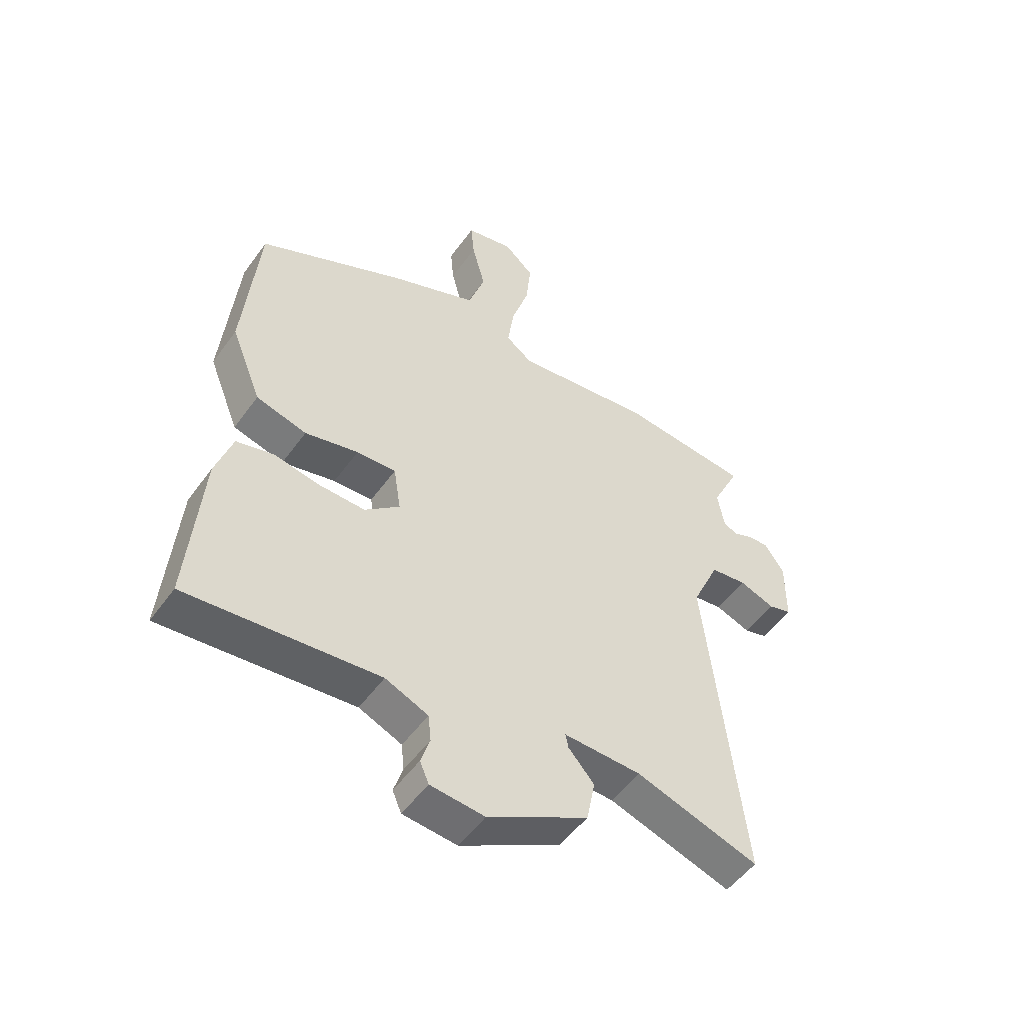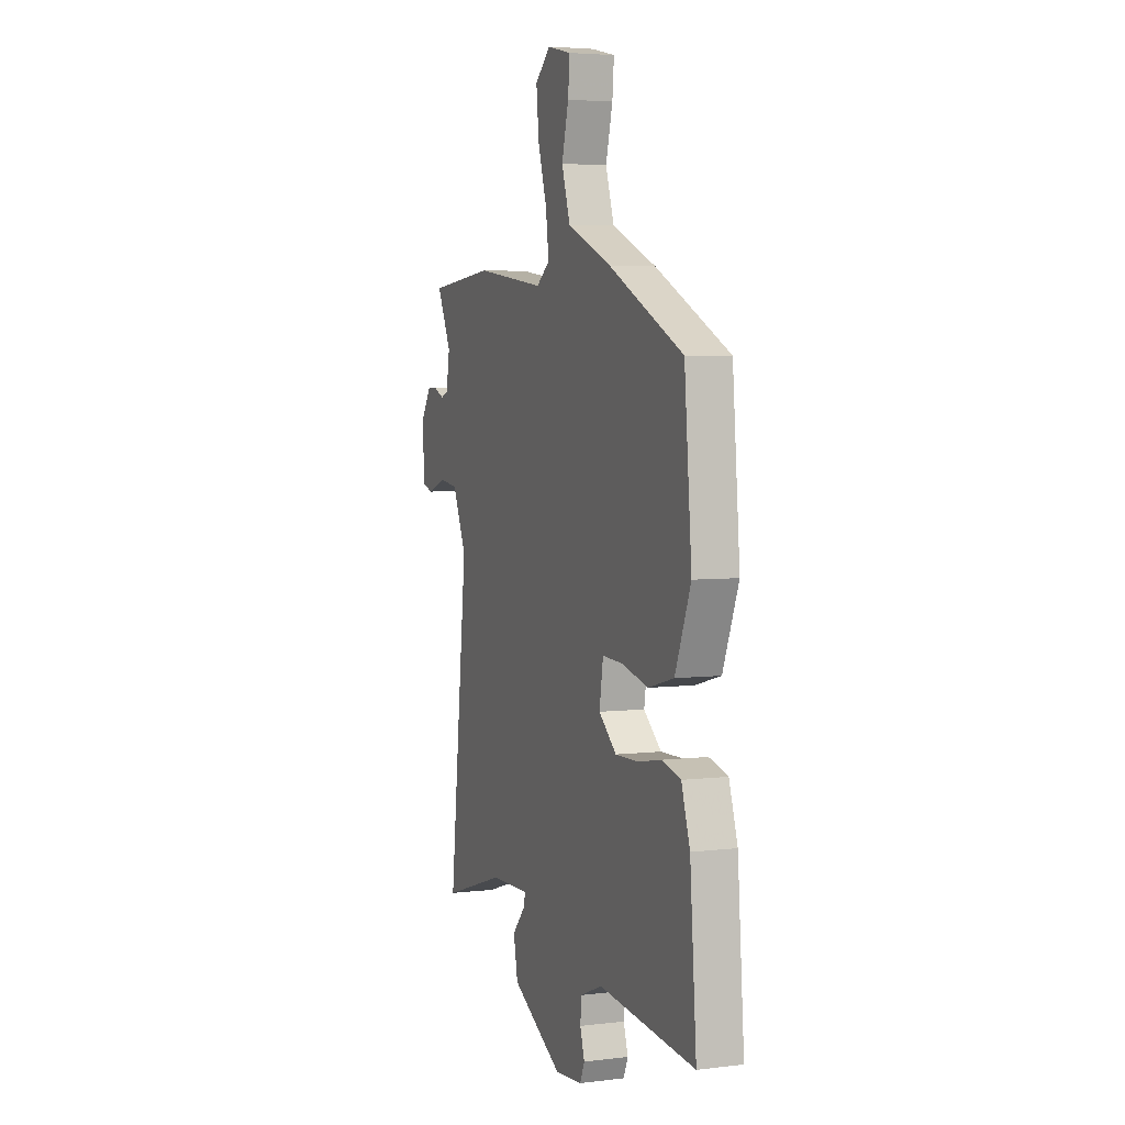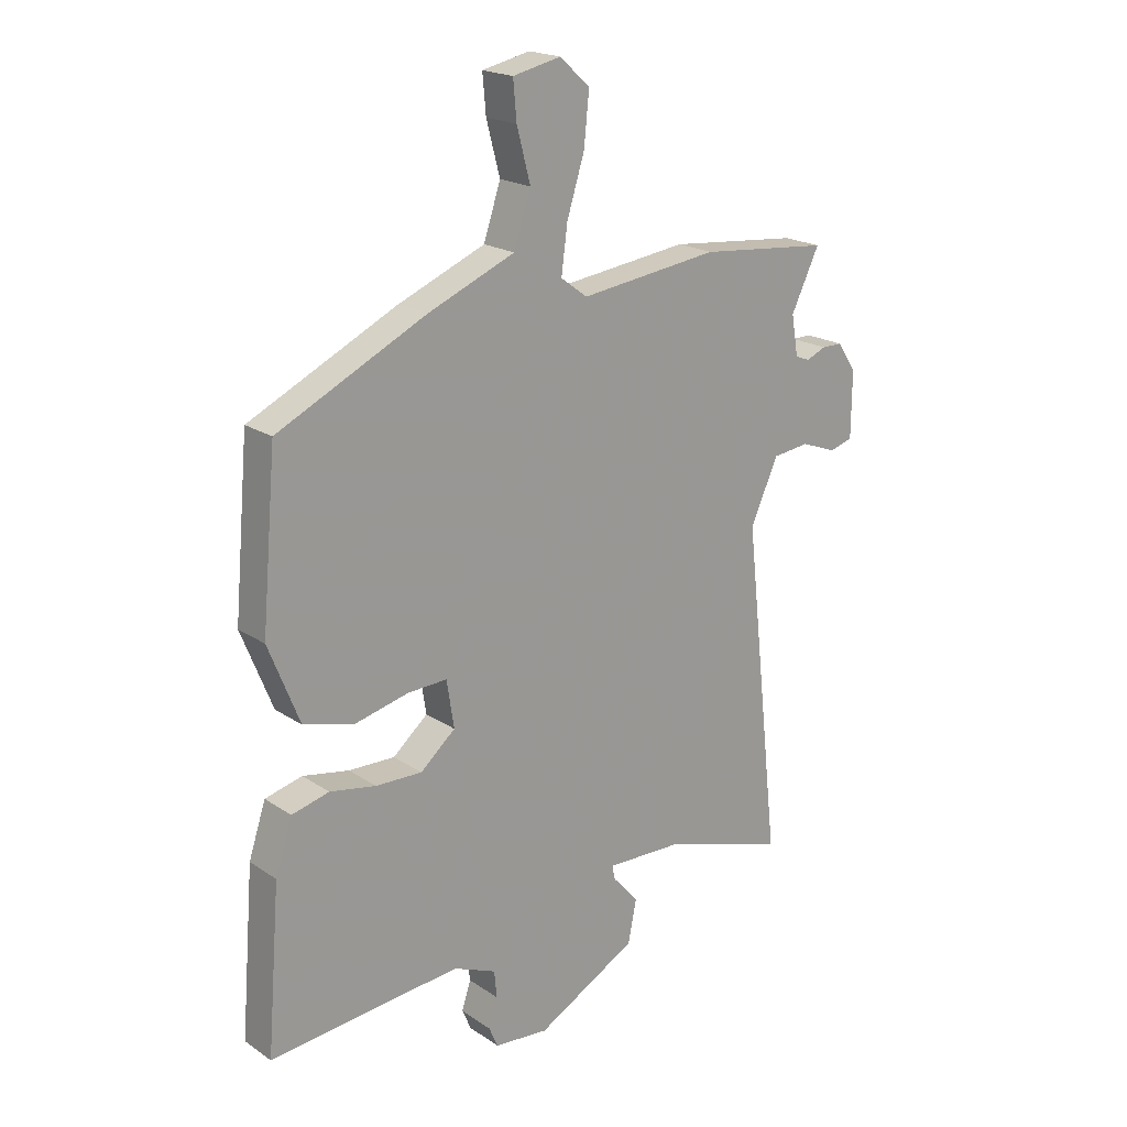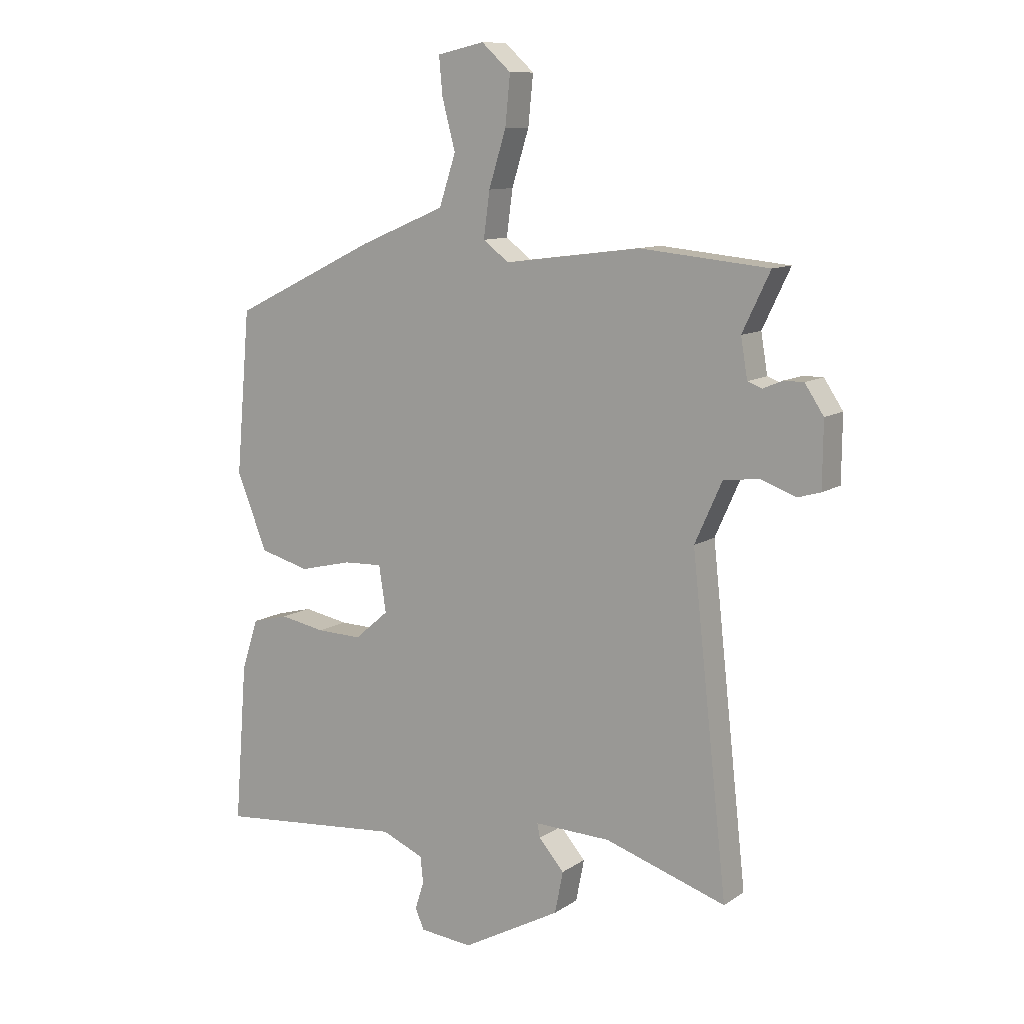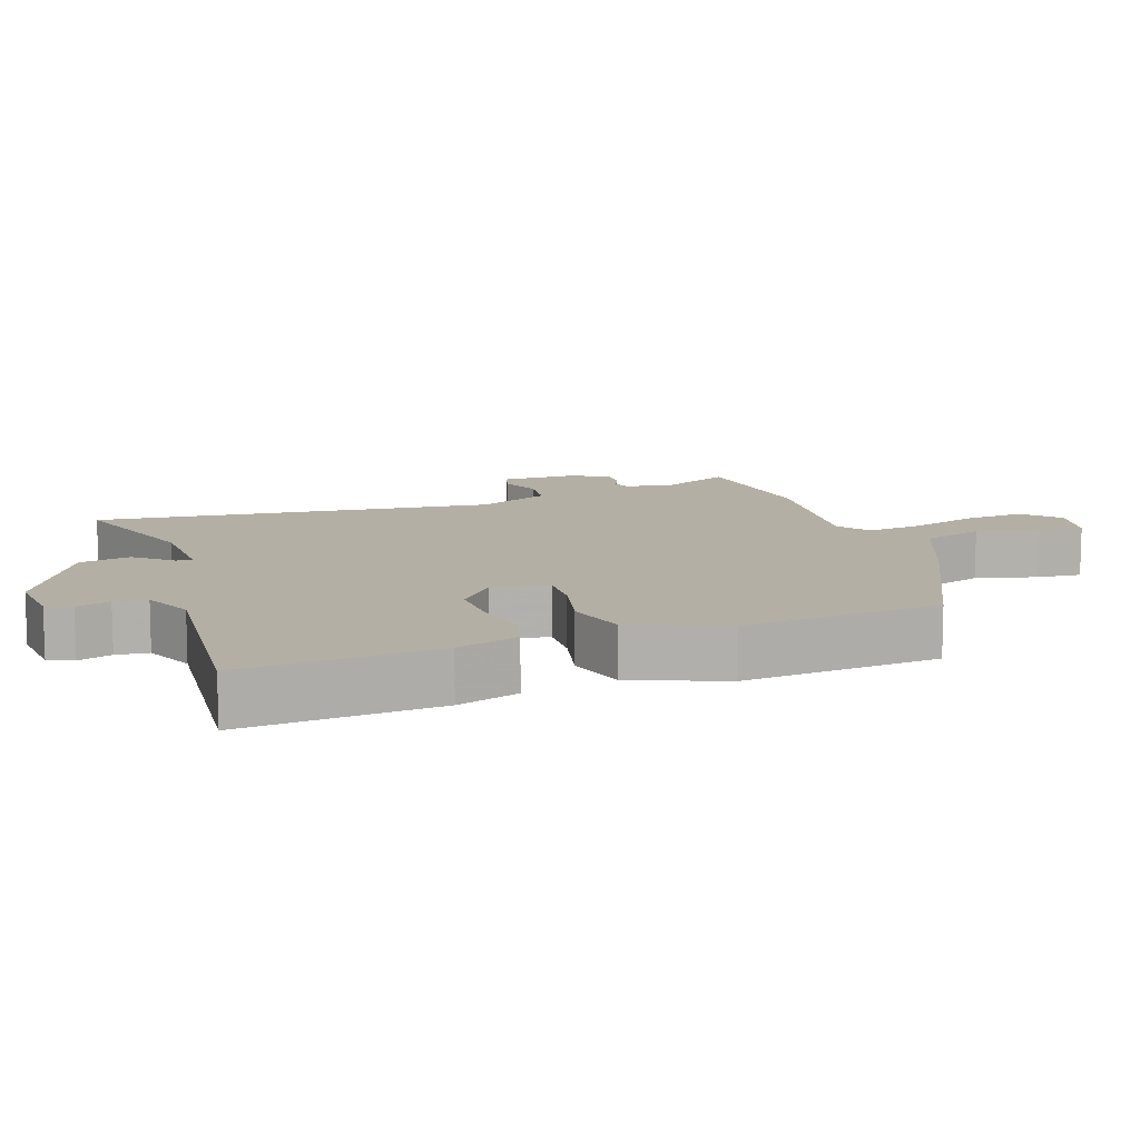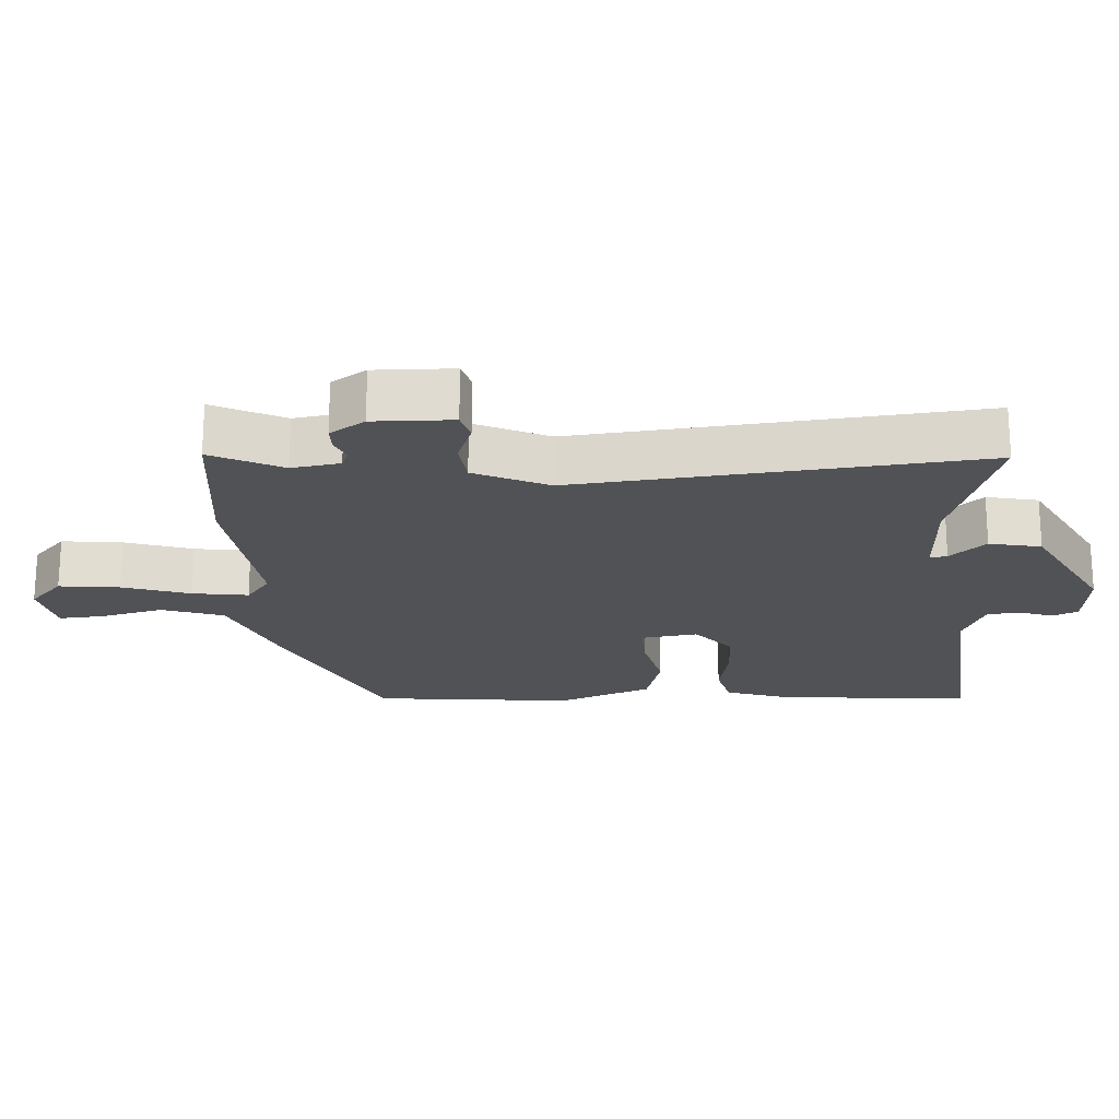
<metadata>
{"format":"obj","ext":"obj","renderer":"f3d","projection":"perspective","resolution":1024,"background":"white","views":[{"elev":-51.9,"azim":-34.8,"up":"+Z"},{"elev":4.6,"azim":-111.1,"up":"+Z"},{"elev":19.8,"azim":-39.4,"up":"+Z"},{"elev":10.7,"azim":32.6,"up":"+Z"},{"elev":11.3,"azim":-109.4,"up":"+Y"},{"elev":-20.8,"azim":92.8,"up":"+Y"}]}
</metadata>
<code>
v 0.345 0.07 0.515
v 0.576 0.07 0.493
v 0.526 0.07 0.389
v 0.538 0.07 0.318
v 0.564 0.07 0.308
v 0.599 0.07 0.323
v 0.635 0.07 0.323
v 0.669 0.07 0.272
v 0.668 0.07 0.156
v 0.627 0.07 0.144
v 0.564 0.07 0.167
v 0.499 0.07 0.159
v 0.45 0.07 0.05
v 0.515 0.07 -0.539
v 0.296 0.07 -0.469
v 0.158 0.07 -0.465
v 0.163 0.07 -0.49
v 0.209 0.07 -0.542
v 0.194 0.07 -0.618
v 0.016 0.07 -0.715
v -0.08 0.07 -0.706
v -0.096 0.07 -0.669
v -0.08 0.07 -0.619
v -0.085 0.07 -0.571
v -0.161 0.07 -0.539
v -0.5 0.07 -0.571
v -0.477 0.07 -0.282
v -0.447 0.07 -0.19
v -0.381 0.07 -0.173
v -0.299 0.07 -0.188
v -0.217 0.07 -0.19
v -0.155 0.07 -0.137
v -0.168 0.07 -0.054
v -0.238 0.07 -0.057
v -0.333 0.07 -0.08
v -0.423 0.07 -0.056
v -0.478 0.07 0.081
v -0.452 0.07 0.375
v -0.19 0.07 0.503
v -0.035 0.07 0.568
v -0.005 0.07 0.659
v -0.029 0.07 0.75
v -0.035 0.07 0.817
v 0.05 0.07 0.836
v 0.103 0.07 0.788
v 0.094 0.07 0.699
v 0.063 0.07 0.6
v 0.052 0.07 0.518
v 0.099 0.07 0.483
v 0.345 0 0.515
v 0.576 0 0.493
v 0.526 0 0.389
v 0.538 0 0.318
v 0.564 0 0.308
v 0.599 0 0.323
v 0.635 0 0.323
v 0.669 0 0.272
v 0.668 0 0.156
v 0.627 0 0.144
v 0.564 0 0.167
v 0.499 0 0.159
v 0.45 0 0.05
v 0.515 0 -0.539
v 0.296 0 -0.469
v 0.158 0 -0.465
v 0.163 0 -0.49
v 0.209 0 -0.542
v 0.194 0 -0.618
v 0.016 0 -0.715
v -0.08 0 -0.706
v -0.096 0 -0.669
v -0.08 0 -0.619
v -0.085 0 -0.571
v -0.161 0 -0.539
v -0.5 0 -0.571
v -0.477 0 -0.282
v -0.447 0 -0.19
v -0.381 0 -0.173
v -0.299 0 -0.188
v -0.217 0 -0.19
v -0.155 0 -0.137
v -0.168 0 -0.054
v -0.238 0 -0.057
v -0.333 0 -0.08
v -0.423 0 -0.056
v -0.478 0 0.081
v -0.452 0 0.375
v -0.19 0 0.503
v -0.035 0 0.568
v -0.005 0 0.659
v -0.029 0 0.75
v -0.035 0 0.817
v 0.05 0 0.836
v 0.103 0 0.788
v 0.094 0 0.699
v 0.063 0 0.6
v 0.052 0 0.518
v 0.099 0 0.483
f 44 45 46 47
f 44 47 48
f 41 42 43 44
f 41 44 48
f 40 41 48
f 39 40 48 49
f 37 38 39 49
f 34 35 36 37
f 33 34 37 49
f 27 28 29 30
f 25 26 27 30
f 24 25 30 31
f 20 21 22 23
f 20 23 24
f 17 18 19 20
f 16 17 20 24
f 13 14 15
f 13 15 16
f 12 13 16 24
f 8 9 10 11
f 8 11 12
f 5 6 7 8
f 5 8 12
f 4 5 12 24
f 49 1 2 3
f 32 33 49 3
f 24 31 32
f 3 4 24 32
f 96 95 94 93
f 97 96 93
f 93 92 91 90
f 97 93 90
f 97 90 89
f 98 97 89 88
f 98 88 87 86
f 86 85 84 83
f 98 86 83 82
f 79 78 77 76
f 79 76 75 74
f 80 79 74 73
f 72 71 70 69
f 73 72 69
f 69 68 67 66
f 73 69 66 65
f 64 63 62
f 65 64 62
f 73 65 62 61
f 60 59 58 57
f 61 60 57
f 57 56 55 54
f 61 57 54
f 73 61 54 53
f 52 51 50 98
f 52 98 82 81
f 81 80 73
f 81 73 53 52
f 1 50 51 2
f 2 51 52 3
f 3 52 53 4
f 4 53 54 5
f 5 54 55 6
f 6 55 56 7
f 7 56 57 8
f 8 57 58 9
f 9 58 59 10
f 10 59 60 11
f 11 60 61 12
f 12 61 62 13
f 13 62 63 14
f 14 63 64 15
f 15 64 65 16
f 16 65 66 17
f 17 66 67 18
f 18 67 68 19
f 19 68 69 20
f 20 69 70 21
f 21 70 71 22
f 22 71 72 23
f 23 72 73 24
f 24 73 74 25
f 25 74 75 26
f 26 75 76 27
f 27 76 77 28
f 28 77 78 29
f 29 78 79 30
f 30 79 80 31
f 31 80 81 32
f 32 81 82 33
f 33 82 83 34
f 34 83 84 35
f 35 84 85 36
f 36 85 86 37
f 37 86 87 38
f 38 87 88 39
f 39 88 89 40
f 40 89 90 41
f 41 90 91 42
f 42 91 92 43
f 43 92 93 44
f 44 93 94 45
f 45 94 95 46
f 46 95 96 47
f 47 96 97 48
f 48 97 98 49
f 49 98 50 1

</code>
